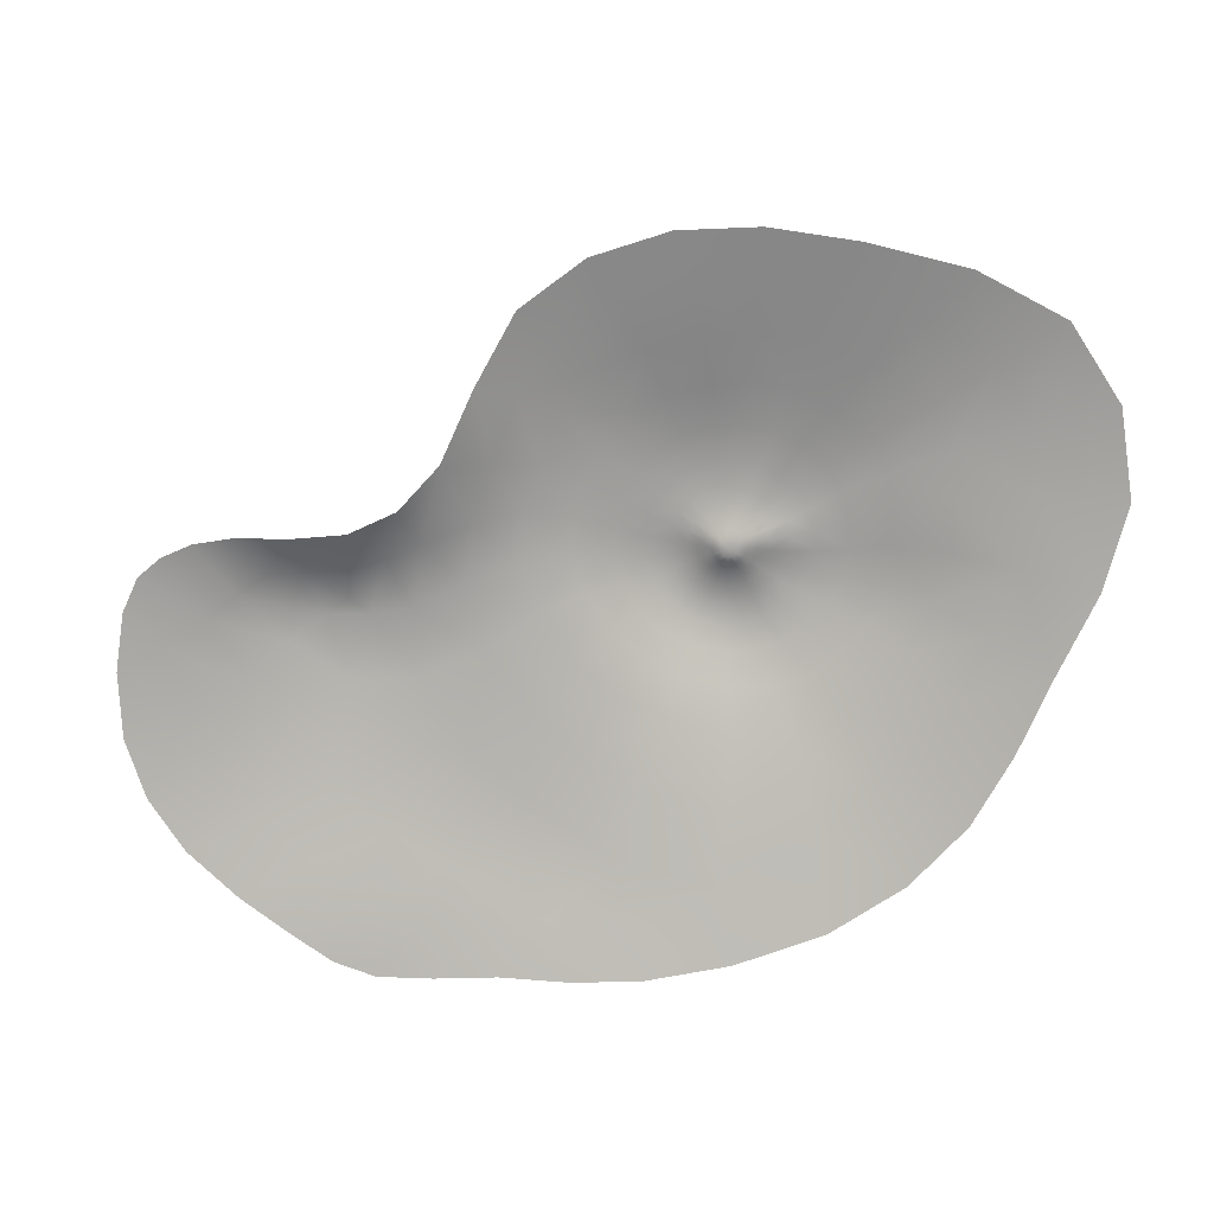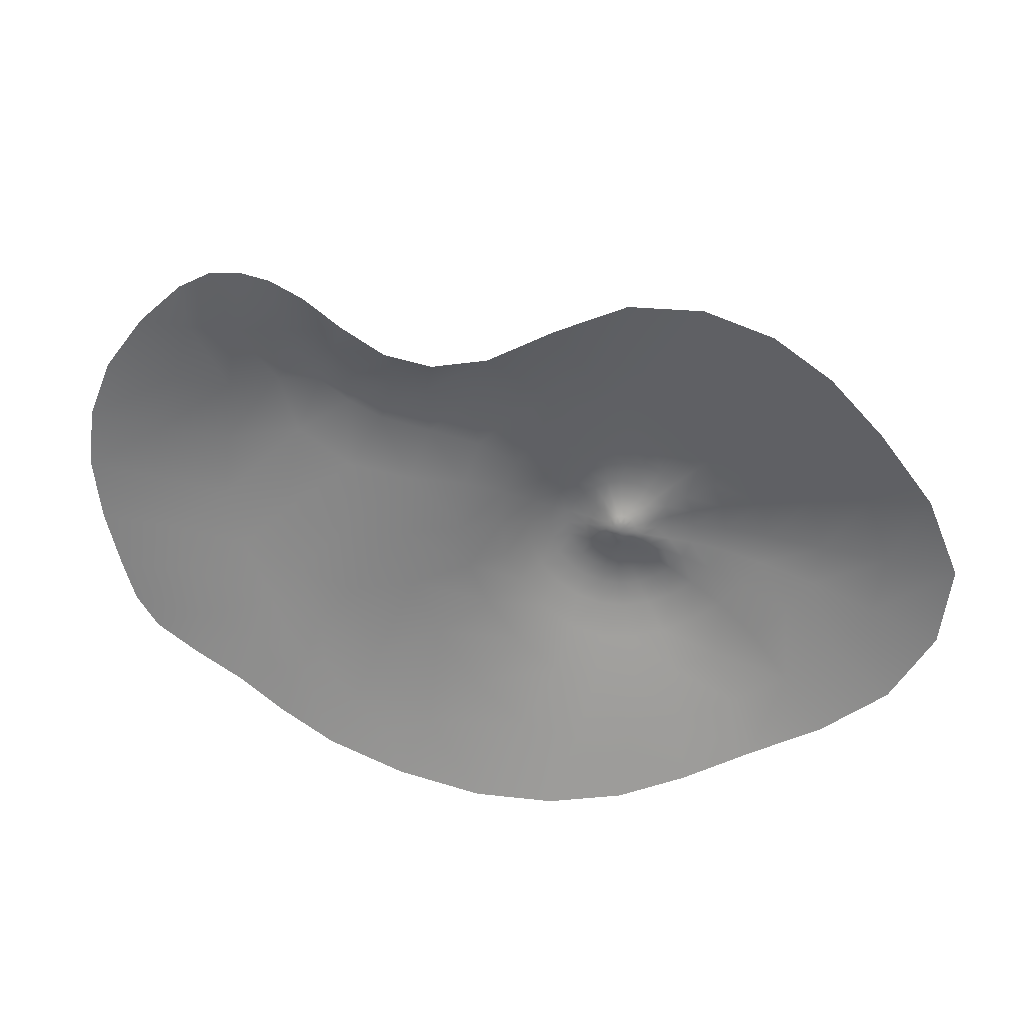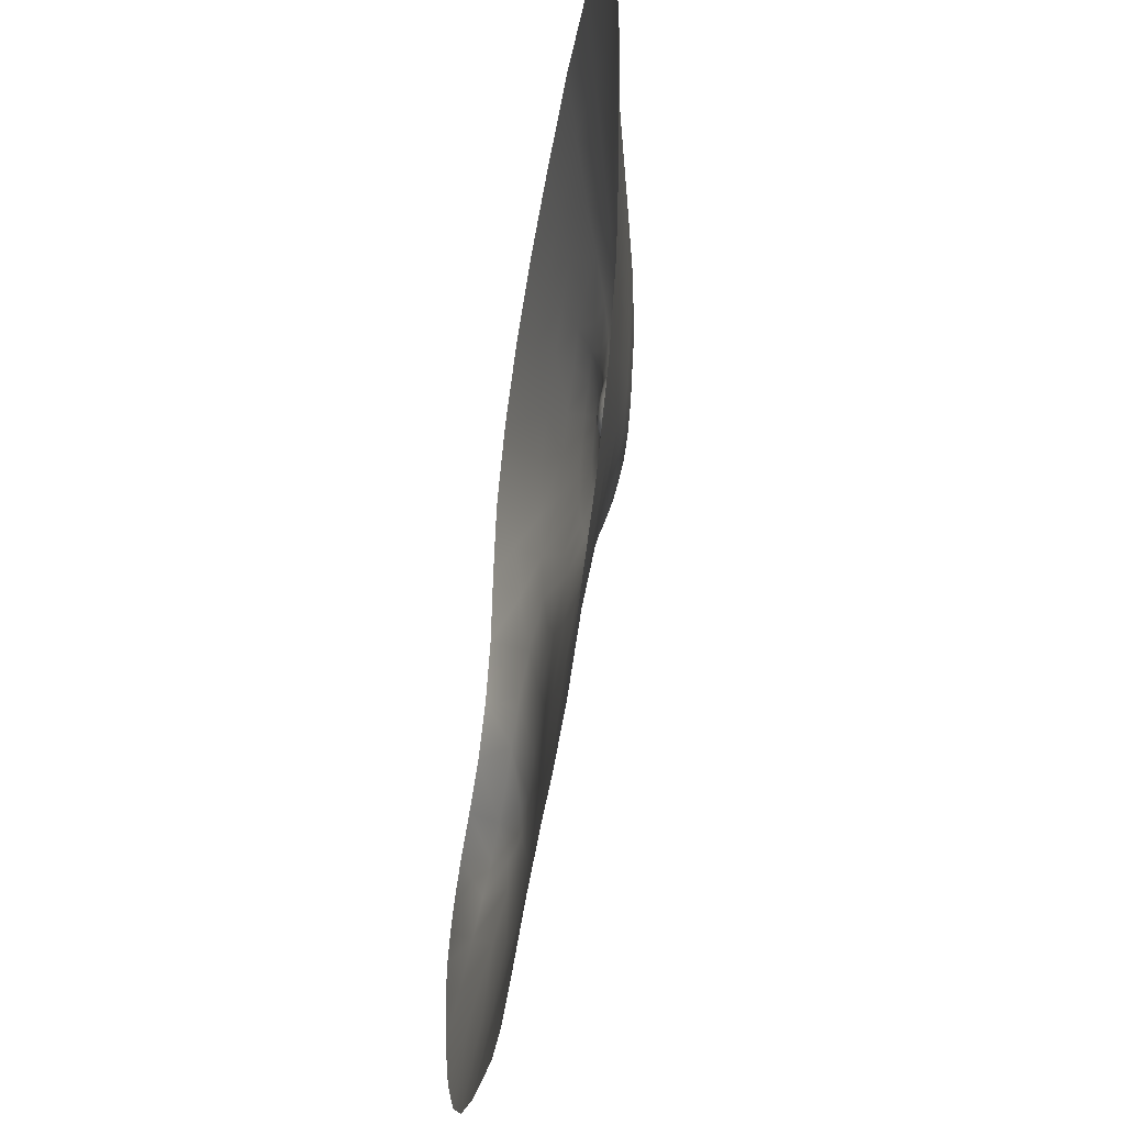
<metadata>
{"format":"obj","ext":"obj","renderer":"f3d","projection":"perspective","resolution":1024,"background":"white","views":[{"elev":-76.3,"azim":-20.1,"up":"+Y"},{"elev":-58.3,"azim":-60.3,"up":"+Y"},{"elev":-44.4,"azim":79.8,"up":"+Z"}]}
</metadata>
<code>
o obj.island.000_Sphere
v -0.9015 2.779 0.1693
v -2.154 3.258 -0.1868
v -4.38 3.238 -0.6609
v -8.32 2.387 -0.8994
v -13.17 1.56 -2.957
v -1.575 3.384 -1.185
v -3.205 3.402 -2.694
v -6.19 2.434 -4.589
v -10.24 1.905 -9.01
v -0.6599 2.816 -0.2482
v -0.2416 2.794 -0.4892
v -0.5745 3.358 -1.762
v -1.171 3.445 -3.868
v -2.132 2.571 -6.72
v -3.615 1.616 -12.62
v 0.2416 2.787 -0.4892
v 0.5802 3.317 -1.762
v 1.176 3.479 -3.868
v 2.658 2.745 -6.72
v 5.077 1.349 -13.07
v 0.6599 2.746 -0.2482
v 1.579 3.183 -1.185
v 3.209 3.365 -2.694
v 6.532 2.622 -4.589
v 12.01 0.9625 -9.453
v 0.9015 2.681 0.1693
v 2.155 3.075 -0.1868
v 4.382 3.27 -0.6609
v 8.134 2.565 -0.8994
v 14.16 0.9569 -2.752
v 0.9015 2.62 0.6514
v 2.154 2.908 0.9664
v 4.38 3.092 1.687
v 7.95 2.384 3.361
v 14.4 0.8488 4.814
v 0.6599 2.588 1.069
v 1.575 2.825 1.965
v 3.205 2.984 3.72
v 6.375 2.237 7.051
v 12.18 0.7591 11.9
v 0.2416 2.622 1.31
v 0.5745 2.848 2.542
v 1.171 2.881 4.894
v 2.341 2.135 9.182
v 4.669 0.7483 15.17
v -3.698 0.6817 14.15
v -0.2416 2.673 1.31
v -0.5802 2.905 2.542
v -1.176 2.866 4.894
v -2.214 2.046 8.985
v -10.03 0.7406 10.54
v -0.6599 2.731 1.069
v -1.579 3.073 1.965
v -3.209 3.079 3.72
v -5.978 2.208 6.854
v -13.22 0.8239 4.269
v -2e-06 2.538 0.3283
v -0.9015 2.747 0.6514
v -2.155 3.122 0.9664
v -4.382 3.099 1.687
v -8.368 2.279 3.361
v -16.78 1.324 -6.201
v -20.39 1.324 -8.137
v -23.44 1.035 -10.52
v -26.1 0.3732 -14.3
v -21.19 0.7615 -19.85
v -14.94 0.6469 -22.86
v -9.027 0.2587 -25.15
v -1.588 0.7244 -20.53
v -2.808 0.3449 -22.98
v -8.122 1.305 -18.25
v -16.43 2.081 -13.11
v 5.328 0.3796 -19.74
v -0.9339 2.748 0.4103
v -2.232 3.161 0.3898
v -4.538 3.13 0.5129
v -8.432 2.335 1.231
v -13.14 1.052 0.5533
v -0.8088 2.811 -0.05559
v -1.932 3.352 -0.7247
v -3.929 3.351 -1.756
v -7.687 2.424 -2.887
v -12.48 1.97 -6.174
v -0.4852 2.598 0.2189
v -1.406 3.02 0.07042
v -3.146 3.371 -0.4735
v -6.043 2.896 -0.7894
v -10.82 1.884 -1.464
v -15.21 1.383 -4.747
v -0.4669 2.807 -0.3967
v -1.113 3.378 -1.541
v -2.267 3.422 -3.417
v -4.212 2.467 -5.902
v -7.078 1.681 -11.24
v -1.029 3.098 -0.5805
v -2.301 3.533 -1.933
v -4.449 3.024 -3.551
v -8.199 1.954 -6.259
v -12.82 2.032 -11.68
v -0.3552 2.607 -0.006044
v -1e-06 2.786 -0.5215
v 0.002983 3.335 -1.839
v 0.002618 3.466 -4.025
v 0.1303 2.684 -7.005
v 0.3647 1.556 -13.22
v -0.13 2.602 -0.1359
v -0.3759 3.064 -0.9563
v -0.839 3.534 -2.776
v -1.595 3.117 -5.146
v -2.8 2.004 -9.056
v -5.186 1.388 -16.12
v 0.4669 2.78 -0.3967
v 1.119 3.276 -1.541
v 2.271 3.455 -3.417
v 4.956 2.732 -5.902
v 9.35 1.113 -11.9
v 0.13 2.6 -0.1359
v 0.3774 3.045 -0.9563
v 0.8475 3.497 -2.776
v 1.727 3.237 -5.146
v 3.823 2.088 -9.167
v 5.788 0.7169 -17.05
v 0.8088 2.707 -0.05559
v 1.935 3.097 -0.7247
v 3.932 3.28 -1.756
v 7.54 2.529 -2.887
v 13.48 0.9077 -6.233
v 0.3552 2.59 -0.006044
v 1.03 2.96 -0.5805
v 2.307 3.342 -1.933
v 4.535 3.157 -3.551
v 9.069 1.859 -6.369
v 15.16 0 -13.19
v 0.9339 2.657 0.4103
v 2.232 3.039 0.3898
v 4.538 3.239 0.5129
v 8.281 2.57 1.231
v 14.37 0.9805 0.9465
v 0.4852 2.574 0.2189
v 1.406 2.852 0.07042
v 3.148 3.249 -0.4735
v 5.997 3.067 -0.7894
v 10.84 1.837 -1.413
v 17.79 0 -4.503
v 0.8088 2.589 0.8763
v 1.932 2.798 1.504
v 3.929 2.962 2.782
v 7.271 2.207 5.349
v 13.81 0.7218 8.561
v 18.63 0 5.181
v 0.4852 2.558 0.4787
v 1.406 2.733 0.8221
v 3.146 3.057 1.212
v 5.951 2.904 2.4
v 10.67 1.657 4.267
v 0.4669 2.603 1.217
v 1.113 2.878 2.32
v 2.267 3.007 4.443
v 4.864 2.279 8.364
v 9.226 0.8162 14.28
v 15.82 0 14.63
v 0.3552 2.55 0.7036
v 1.029 2.672 1.473
v 2.301 2.958 2.672
v 4.495 2.784 5.162
v 8.915 1.508 9.32
v -2e-06 2.646 1.342
v -0.002987 2.826 2.619
v -0.002621 2.777 5.051
v -0.3119 1.994 9.418
v -0.101 0.6665 14.99
v 6.193 0 18.46
v 0.13 2.559 0.8335
v 0.3759 2.721 1.849
v 0.839 2.926 3.515
v 1.647 2.64 6.757
v 3.325 1.469 12.03
v -0.4669 2.701 1.217
v -1.119 3.011 2.32
v -2.271 3.012 4.443
v -3.919 2.161 8.068
v -6.786 0.7283 12.66
v -2.924 1.364 11.53
v -4.503 0 16.81
v -0.13 2.571 0.8335
v -0.3774 2.798 1.849
v -0.8475 2.944 3.515
v -1.616 2.593 6.707
v -0.8088 2.749 0.8763
v -1.935 3.105 1.504
v -3.932 3.097 2.782
v -7.694 2.232 5.3
v -12.49 0.759 7.746
v -7.881 1.478 8.733
v -12.3 0 12.3
v -0.3552 2.586 0.7036
v -1.03 2.913 1.473
v -2.307 3.149 2.672
v -4.396 2.789 5.113
v -10.9 1.6 4.131
v -15.44 0 4.092
v -0.4852 2.59 0.4787
v -1.406 2.945 0.8221
v -3.148 3.199 1.212
v -6.055 2.799 2.4
v -18.36 1.324 -7.329
v -16.58 2.176 -9.406
v -17.01 0 -3.246
v -22.29 1.252 -9.058
v -18.7 2.176 -10.19
v -21.8 0 -6.521
v -24.5 0.7254 -12.34
v -20.21 1.814 -12.18
v -26.4 0 -8.502
v -27.98 0 -16.34
v -23.68 0.6569 -17.27
v -28.5 0 -11.14
v -18.38 0.7404 -21.79
v -18.4 1.472 -16.88
v -24.39 0 -22.42
v -11.59 0.485 -23.75
v -11.64 1.135 -20.13
v -18.14 0 -26.01
v -6.857 0 -26.81
v -5.873 0.4095 -23.31
v -12.23 0 -27.74
v -0.2125 0 -24.6
v 1.743 0.5607 -20.52
v -4.427 1.051 -19.13
v -2.29 0.526 -21.77
v -12.26 1.608 -16.65
v 7.991 0 -20.6
v -0.646 2.631 0.3647
v -1.456 2.957 0.4462
v -3.26 3.254 0.3693
v -6.214 2.815 0.8053
v -10.85 1.733 1.308
v -15.75 0 -0.1997
v -0.5595 2.659 0.04219
v -1.261 3.083 -0.2802
v -2.821 3.486 -1.26
v -5.477 2.985 -2.277
v -10.16 1.982 -4.036
v -14.63 2.123 -8.299
v -0.323 2.657 -0.1939
v -0.7275 3.084 -0.812
v -1.626 3.54 -2.452
v -3.105 3.054 -4.534
v -5.548 1.922 -7.982
v -9.187 1.619 -14.51
v -1e-06 2.648 -0.2804
v 0.000745 3.047 -1.007
v 0.004385 3.518 -2.889
v 0.03287 3.186 -5.36
v 0.2544 2.096 -9.459
v -0.1578 1.084 -17.6
v 0.323 2.646 -0.1939
v 0.7287 3.026 -0.812
v 1.634 3.447 -2.452
v 3.292 3.238 -4.534
v 7.047 2.003 -8.148
v 12.16 0 -17.13
v 0.5595 2.613 0.04219
v 1.261 2.889 -0.2802
v 2.825 3.253 -1.26
v 5.441 3.073 -2.277
v 10.22 1.767 -4.051
v 17.02 0 -8.926
v 0.646 2.591 0.3647
v 1.456 2.812 0.4462
v 3.26 3.22 0.3693
v 6.176 3.041 0.8053
v 10.97 1.868 1.406
v 18.11 0 0.1695
v 0.5595 2.561 0.6873
v 1.261 2.668 1.173
v 2.821 2.917 1.998
v 5.373 2.777 3.888
v 9.97 1.454 6.972
v 18.23 0 10.13
v 0.323 2.567 0.9234
v 0.7275 2.705 1.705
v 1.626 3.015 3.191
v 3.269 2.785 6.144
v 6.901 1.59 11.08
v 11.7 0 17.72
v -2e-06 2.586 1.01
v -0.000748 2.745 1.899
v -0.004388 2.85 3.627
v -0.07827 2.52 6.958
v -0.4155 1.332 12.18
v 0.4225 0 17.82
v -0.323 2.61 0.9234
v -0.7287 2.861 1.705
v -1.634 3.085 3.191
v -3.033 2.726 6.071
v -5.11 1.451 10.31
v -8.704 0 15.08
v -0.5595 2.632 0.6873
v -1.261 2.944 1.173
v -2.825 3.175 1.998
v -5.479 2.805 3.876
v -10.17 1.507 6.706
v -14.73 0 8.601
v -19.08 0 -5.276
v -17.88 1.997 -8.916
v -24.48 0 -7.442
v -20.5 1.836 -10.44
v -27.69 0 -9.725
v -21.37 1.275 -14.78
v -28.65 0 -13.19
v -26.55 0 -19.71
v -15.25 1.327 -19.15
v -21.57 0 -24.51
v -7.47 0.8596 -20.8
v -14.79 0 -27.05
v -3.597 0 -25.54
v -9.799 0 -27.77
v 3.561 0 -23.21
f 85 74 1
f 1 233 84
f 1 239 79
f 79 85 1
f 2 235 75
f 75 85 2
f 2 240 80
f 80 86 2
f 87 76 3
f 3 235 86
f 86 81 3
f 3 242 87
f 4 237 77
f 4 236 87
f 87 82 4
f 82 88 4
f 5 238 78
f 78 88 5
f 5 243 83
f 83 89 5
f 6 241 80
f 80 95 6
f 6 246 91
f 91 96 6
f 97 81 7
f 7 241 96
f 96 92 7
f 7 248 97
f 98 82 8
f 8 242 97
f 97 93 8
f 8 249 98
f 9 244 83
f 83 98 9
f 9 249 94
f 9 250 99
f 95 79 10
f 10 239 100
f 10 245 90
f 10 246 95
f 107 90 11
f 11 245 106
f 11 251 101
f 11 252 107
f 12 247 91
f 91 107 12
f 107 102 12
f 102 108 12
f 109 92 13
f 13 247 108
f 108 103 13
f 13 254 109
f 110 93 14
f 14 248 109
f 109 104 14
f 104 110 14
f 111 94 15
f 94 110 15
f 15 255 105
f 15 256 111
f 16 252 101
f 16 251 117
f 16 257 112
f 112 118 16
f 119 102 17
f 17 252 118
f 118 113 17
f 17 259 119
f 18 254 103
f 103 119 18
f 18 259 114
f 114 120 18
f 19 255 104
f 104 120 19
f 19 260 115
f 115 121 19
f 122 105 20
f 105 121 20
f 20 261 116
f 116 122 20
f 129 112 21
f 21 257 128
f 21 263 123
f 21 264 129
f 130 113 22
f 22 258 129
f 129 124 22
f 22 265 130
f 23 260 114
f 114 130 23
f 23 265 125
f 125 131 23
f 24 261 115
f 115 131 24
f 24 266 126
f 24 267 132
f 133 116 25
f 25 261 132
f 132 127 25
f 25 268 133
f 26 264 123
f 26 263 139
f 26 269 134
f 134 140 26
f 141 124 27
f 27 264 140
f 140 135 27
f 27 271 141
f 28 266 125
f 125 141 28
f 28 271 136
f 136 142 28
f 143 126 29
f 126 142 29
f 29 272 137
f 29 273 143
f 144 127 30
f 30 267 143
f 143 138 30
f 30 274 144
f 31 270 134
f 31 269 151
f 31 275 145
f 145 152 31
f 153 135 32
f 32 270 152
f 152 146 32
f 32 277 153
f 33 272 136
f 136 153 33
f 33 277 147
f 147 154 33
f 34 273 137
f 137 154 34
f 34 278 148
f 148 155 34
f 35 274 138
f 35 273 155
f 35 279 149
f 149 150 35
f 36 276 145
f 36 275 162
f 36 281 156
f 156 163 36
f 164 146 37
f 37 276 163
f 163 157 37
f 157 164 37
f 38 278 147
f 147 164 38
f 38 283 158
f 158 165 38
f 39 279 148
f 148 165 39
f 165 159 39
f 39 285 166
f 40 280 149
f 149 166 40
f 166 160 40
f 40 286 161
f 41 282 156
f 41 281 173
f 41 287 167
f 167 174 41
f 175 157 42
f 42 282 174
f 174 168 42
f 42 289 175
f 176 158 43
f 158 175 43
f 43 289 169
f 169 176 43
f 177 159 44
f 44 284 176
f 44 290 170
f 44 291 177
f 172 160 45
f 45 285 177
f 177 171 45
f 45 292 172
f 184 171 46
f 46 291 183
f 183 182 46
f 182 184 46
f 47 288 167
f 47 287 185
f 47 293 178
f 178 186 47
f 48 289 168
f 168 186 48
f 48 294 179
f 179 187 48
f 188 169 49
f 49 289 187
f 187 180 49
f 49 296 188
f 183 170 50
f 50 290 188
f 188 181 50
f 50 297 183
f 51 298 182
f 182 194 51
f 51 303 193
f 193 195 51
f 52 294 178
f 52 293 196
f 52 299 189
f 52 300 197
f 53 295 179
f 179 197 53
f 53 300 190
f 190 198 53
f 199 180 54
f 54 295 198
f 198 191 54
f 54 302 199
f 55 297 181
f 55 296 199
f 55 302 192
f 192 194 55
f 56 304 193
f 56 303 200
f 56 237 78
f 78 201 56
f 84 202 57
f 202 196 57
f 196 185 57
f 185 173 57
f 173 162 57
f 162 151 57
f 151 139 57
f 139 128 57
f 128 117 57
f 117 106 57
f 106 100 57
f 100 84 57
f 203 189 58
f 58 299 202
f 58 233 74
f 58 234 203
f 59 301 190
f 190 203 59
f 59 234 75
f 75 204 59
f 205 191 60
f 60 301 204
f 204 76 60
f 60 236 205
f 200 192 61
f 61 302 205
f 205 77 61
f 61 237 200
f 208 89 62
f 62 244 207
f 62 306 206
f 62 305 208
f 63 305 206
f 63 306 210
f 63 308 209
f 209 211 63
f 64 307 209
f 64 308 213
f 213 212 64
f 212 214 64
f 217 212 65
f 65 310 216
f 216 215 65
f 65 311 217
f 220 216 66
f 66 310 219
f 219 218 66
f 66 314 220
f 223 218 67
f 67 313 222
f 222 221 67
f 67 316 223
f 226 221 68
f 68 315 225
f 225 224 68
f 68 318 226
f 230 229 69
f 69 256 228
f 228 230 69
f 230 227 70
f 70 317 225
f 225 230 70
f 111 229 71
f 71 315 222
f 222 231 71
f 71 250 111
f 99 231 72
f 72 313 219
f 219 213 72
f 213 210 72
f 210 207 72
f 207 99 72
f 73 319 228
f 228 122 73
f 122 232 73
f 85 234 74
f 1 74 233
f 1 84 239
f 79 240 85
f 2 86 235
f 75 234 85
f 2 85 240
f 80 241 86
f 87 236 76
f 3 76 235
f 86 241 81
f 3 81 242
f 4 88 237
f 4 77 236
f 87 242 82
f 82 243 88
f 5 89 238
f 78 237 88
f 5 88 243
f 83 244 89
f 6 96 241
f 80 240 95
f 6 95 246
f 91 247 96
f 97 242 81
f 7 81 241
f 96 247 92
f 7 92 248
f 98 243 82
f 8 82 242
f 97 248 93
f 8 93 249
f 9 99 244
f 83 243 98
f 9 98 249
f 9 94 250
f 95 240 79
f 10 79 239
f 10 100 245
f 10 90 246
f 107 246 90
f 11 90 245
f 11 106 251
f 11 101 252
f 12 108 247
f 91 246 107
f 107 252 102
f 102 253 108
f 109 248 92
f 13 92 247
f 108 253 103
f 13 103 254
f 110 249 93
f 14 93 248
f 109 254 104
f 104 255 110
f 111 250 94
f 94 249 110
f 15 110 255
f 15 105 256
f 16 118 252
f 16 101 251
f 16 117 257
f 112 258 118
f 119 253 102
f 17 102 252
f 118 258 113
f 17 113 259
f 18 120 254
f 103 253 119
f 18 119 259
f 114 260 120
f 19 121 255
f 104 254 120
f 19 120 260
f 115 261 121
f 122 256 105
f 105 255 121
f 20 121 261
f 116 262 122
f 129 258 112
f 21 112 257
f 21 128 263
f 21 123 264
f 130 259 113
f 22 113 258
f 129 264 124
f 22 124 265
f 23 131 260
f 114 259 130
f 23 130 265
f 125 266 131
f 24 132 261
f 115 260 131
f 24 131 266
f 24 126 267
f 133 262 116
f 25 116 261
f 132 267 127
f 25 127 268
f 26 140 264
f 26 123 263
f 26 139 269
f 134 270 140
f 141 265 124
f 27 124 264
f 140 270 135
f 27 135 271
f 28 142 266
f 125 265 141
f 28 141 271
f 136 272 142
f 143 267 126
f 126 266 142
f 29 142 272
f 29 137 273
f 144 268 127
f 30 127 267
f 143 273 138
f 30 138 274
f 31 152 270
f 31 134 269
f 31 151 275
f 145 276 152
f 153 271 135
f 32 135 270
f 152 276 146
f 32 146 277
f 33 154 272
f 136 271 153
f 33 153 277
f 147 278 154
f 34 155 273
f 137 272 154
f 34 154 278
f 148 279 155
f 35 150 274
f 35 138 273
f 35 155 279
f 149 280 150
f 36 163 276
f 36 145 275
f 36 162 281
f 156 282 163
f 164 277 146
f 37 146 276
f 163 282 157
f 157 283 164
f 38 165 278
f 147 277 164
f 38 164 283
f 158 284 165
f 39 166 279
f 148 278 165
f 165 284 159
f 39 159 285
f 40 161 280
f 149 279 166
f 166 285 160
f 40 160 286
f 41 174 282
f 41 156 281
f 41 173 287
f 167 288 174
f 175 283 157
f 42 157 282
f 174 288 168
f 42 168 289
f 176 284 158
f 158 283 175
f 43 175 289
f 169 290 176
f 177 285 159
f 44 159 284
f 44 176 290
f 44 170 291
f 172 286 160
f 45 160 285
f 177 291 171
f 45 171 292
f 184 292 171
f 46 171 291
f 183 297 182
f 182 298 184
f 47 186 288
f 47 167 287
f 47 185 293
f 178 294 186
f 48 187 289
f 168 288 186
f 48 186 294
f 179 295 187
f 188 290 169
f 49 169 289
f 187 295 180
f 49 180 296
f 183 291 170
f 50 170 290
f 188 296 181
f 50 181 297
f 51 195 298
f 182 297 194
f 51 194 303
f 193 304 195
f 52 197 294
f 52 178 293
f 52 196 299
f 52 189 300
f 53 198 295
f 179 294 197
f 53 197 300
f 190 301 198
f 199 296 180
f 54 180 295
f 198 301 191
f 54 191 302
f 55 194 297
f 55 181 296
f 55 199 302
f 192 303 194
f 56 201 304
f 56 193 303
f 56 200 237
f 78 238 201
f 84 233 202
f 202 299 196
f 196 293 185
f 185 287 173
f 173 281 162
f 162 275 151
f 151 269 139
f 139 263 128
f 128 257 117
f 117 251 106
f 106 245 100
f 100 239 84
f 203 300 189
f 58 189 299
f 58 202 233
f 58 74 234
f 59 204 301
f 190 300 203
f 59 203 234
f 75 235 204
f 205 302 191
f 60 191 301
f 204 235 76
f 60 76 236
f 200 303 192
f 61 192 302
f 205 236 77
f 61 77 237
f 208 238 89
f 62 89 244
f 62 207 306
f 62 206 305
f 63 211 305
f 63 206 306
f 63 210 308
f 209 307 211
f 64 214 307
f 64 209 308
f 213 310 212
f 212 309 214
f 217 309 212
f 65 212 310
f 216 312 215
f 65 215 311
f 220 312 216
f 66 216 310
f 219 313 218
f 66 218 314
f 223 314 218
f 67 218 313
f 222 315 221
f 67 221 316
f 226 316 221
f 68 221 315
f 225 317 224
f 68 224 318
f 230 315 229
f 69 229 256
f 228 319 230
f 230 319 227
f 70 227 317
f 225 315 230
f 111 256 229
f 71 229 315
f 222 313 231
f 71 231 250
f 99 250 231
f 72 231 313
f 219 310 213
f 213 308 210
f 210 306 207
f 207 244 99
f 73 232 319
f 228 256 122
f 122 262 232

</code>
